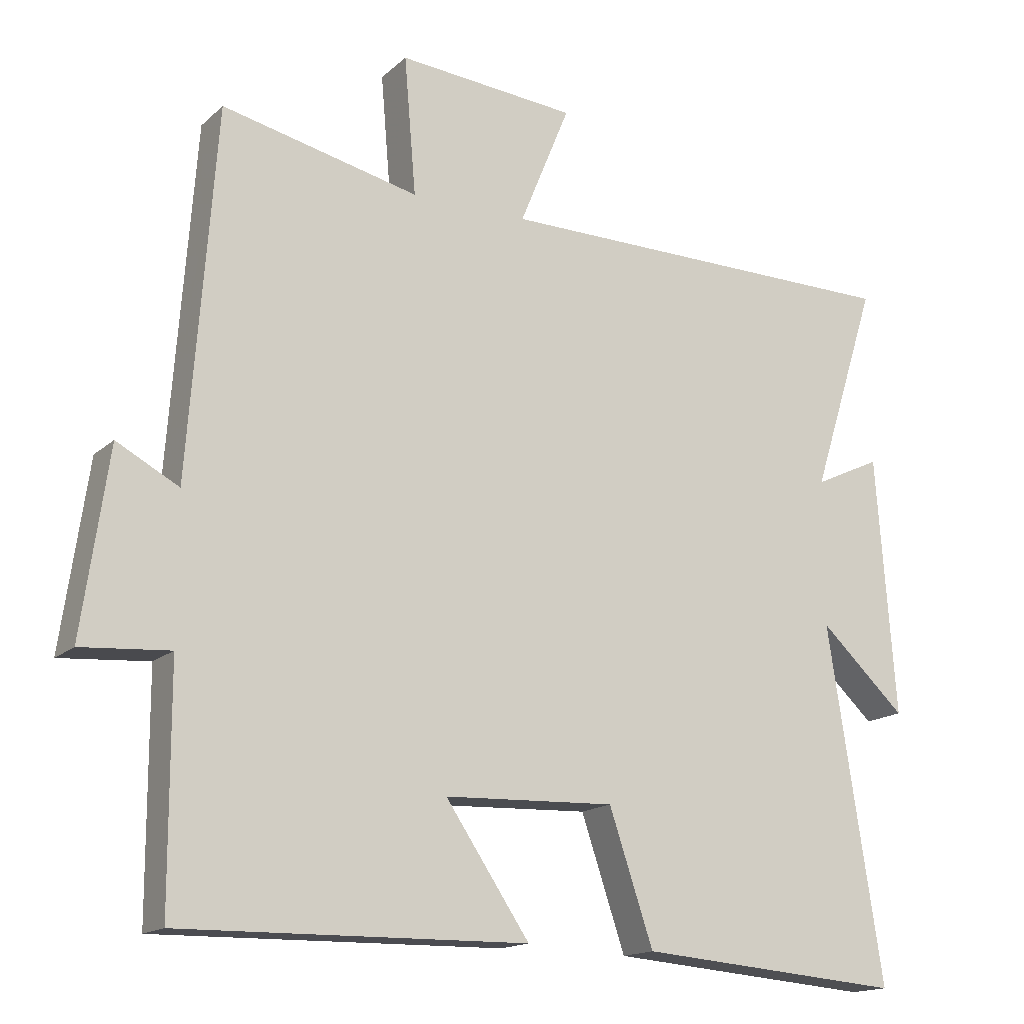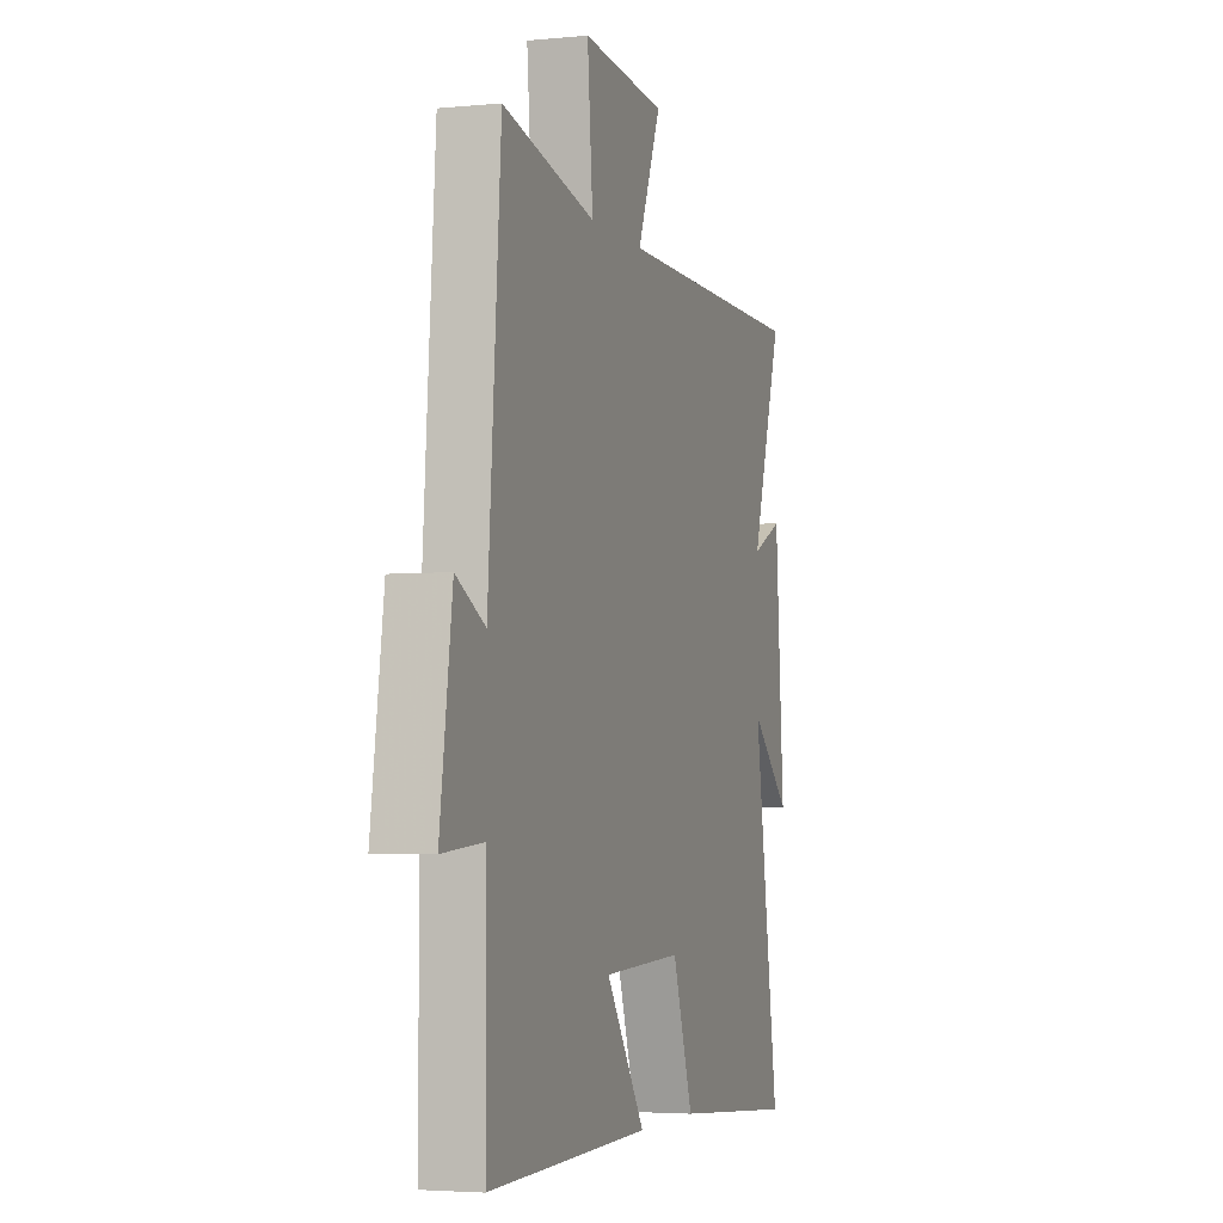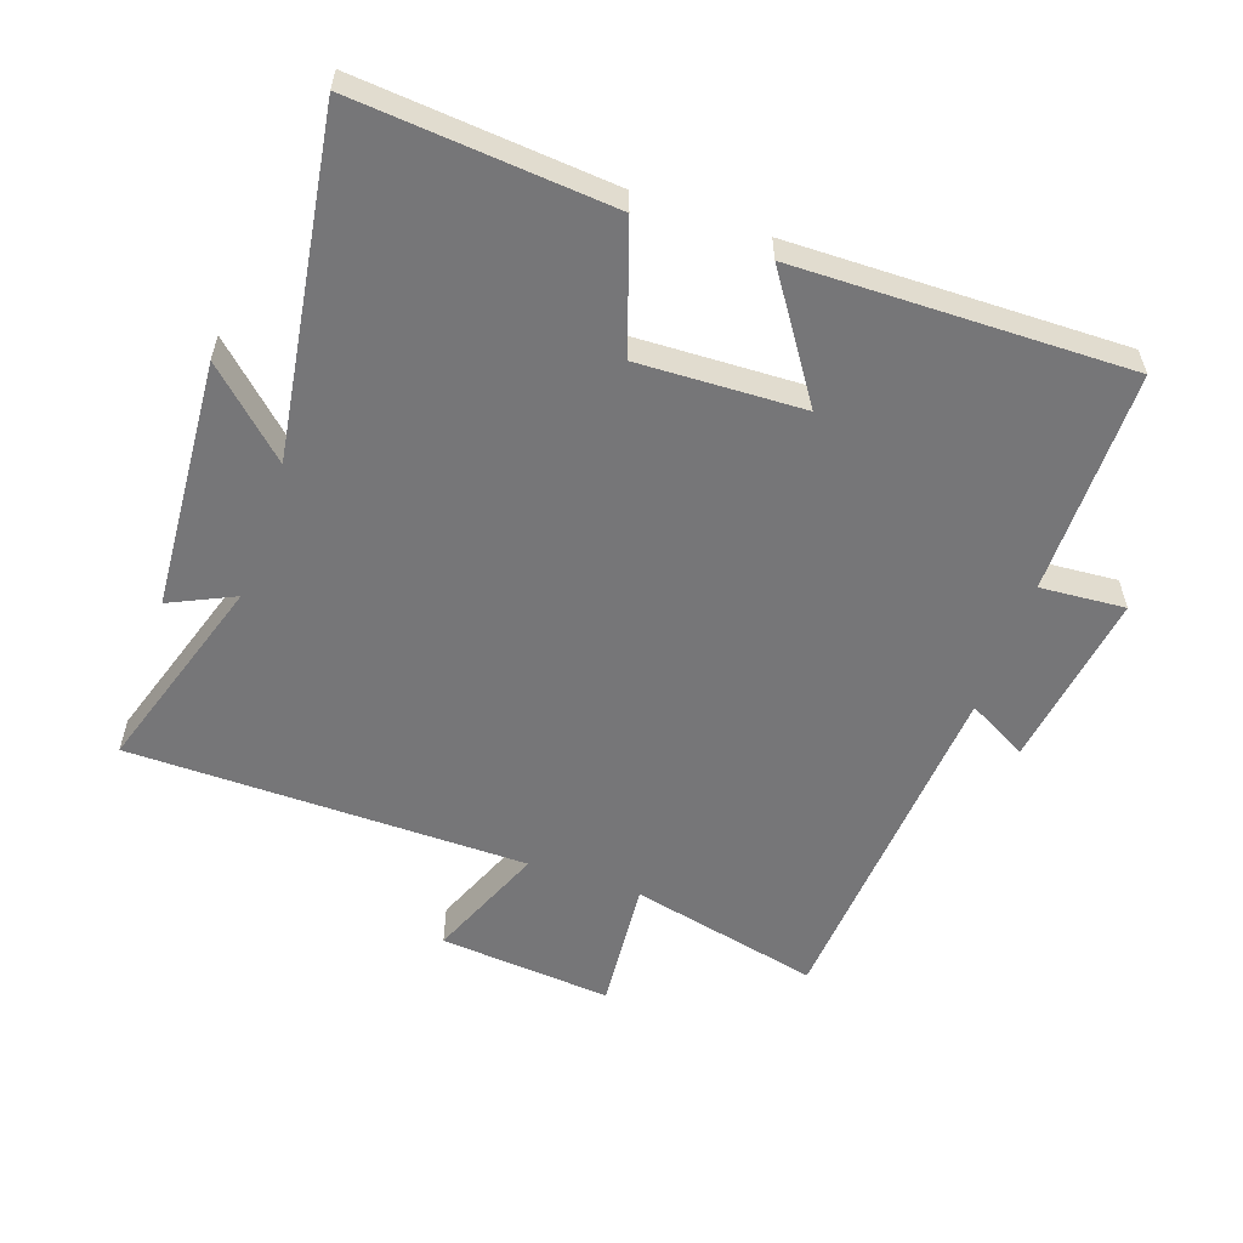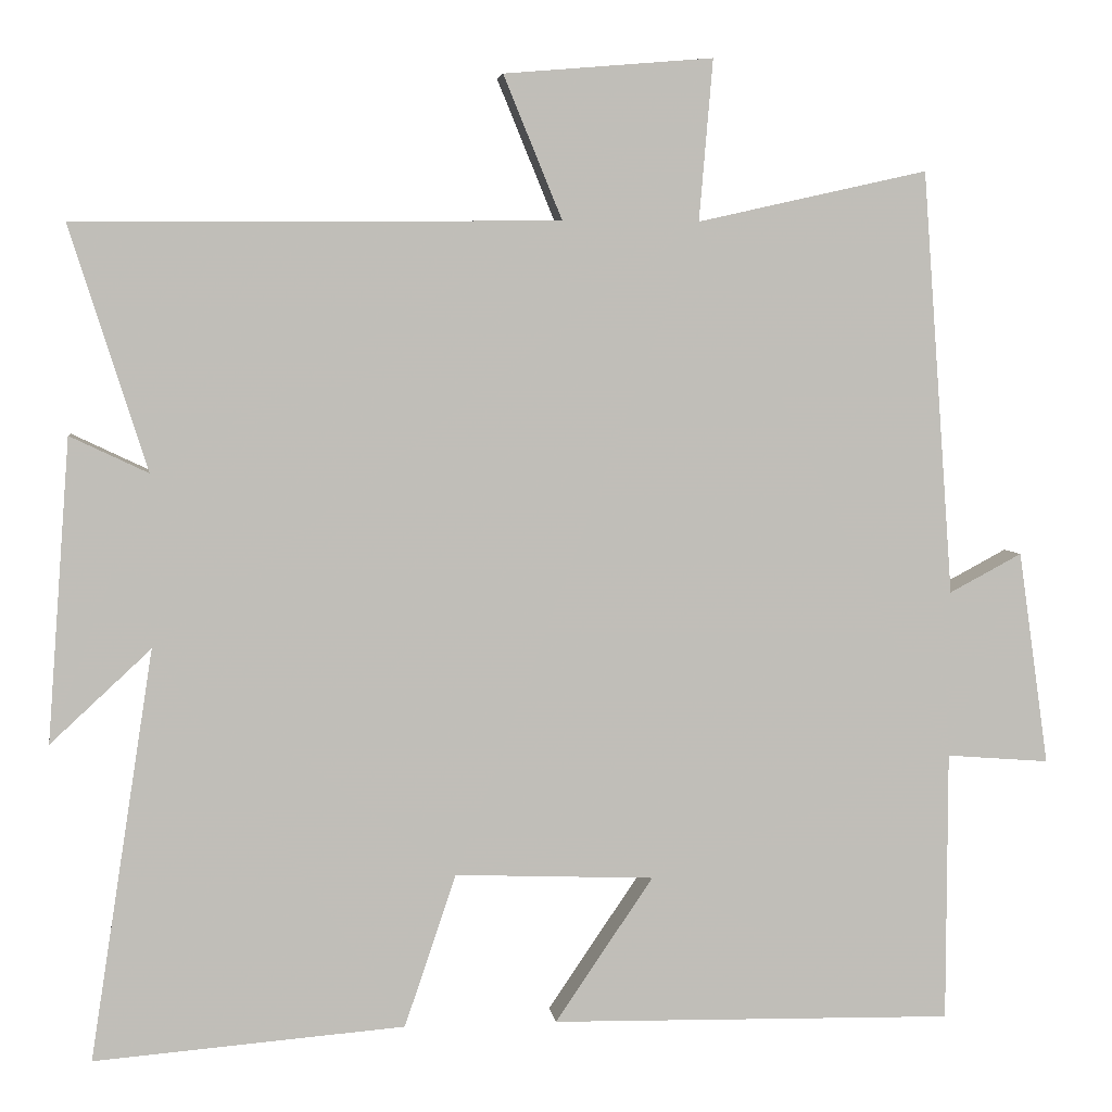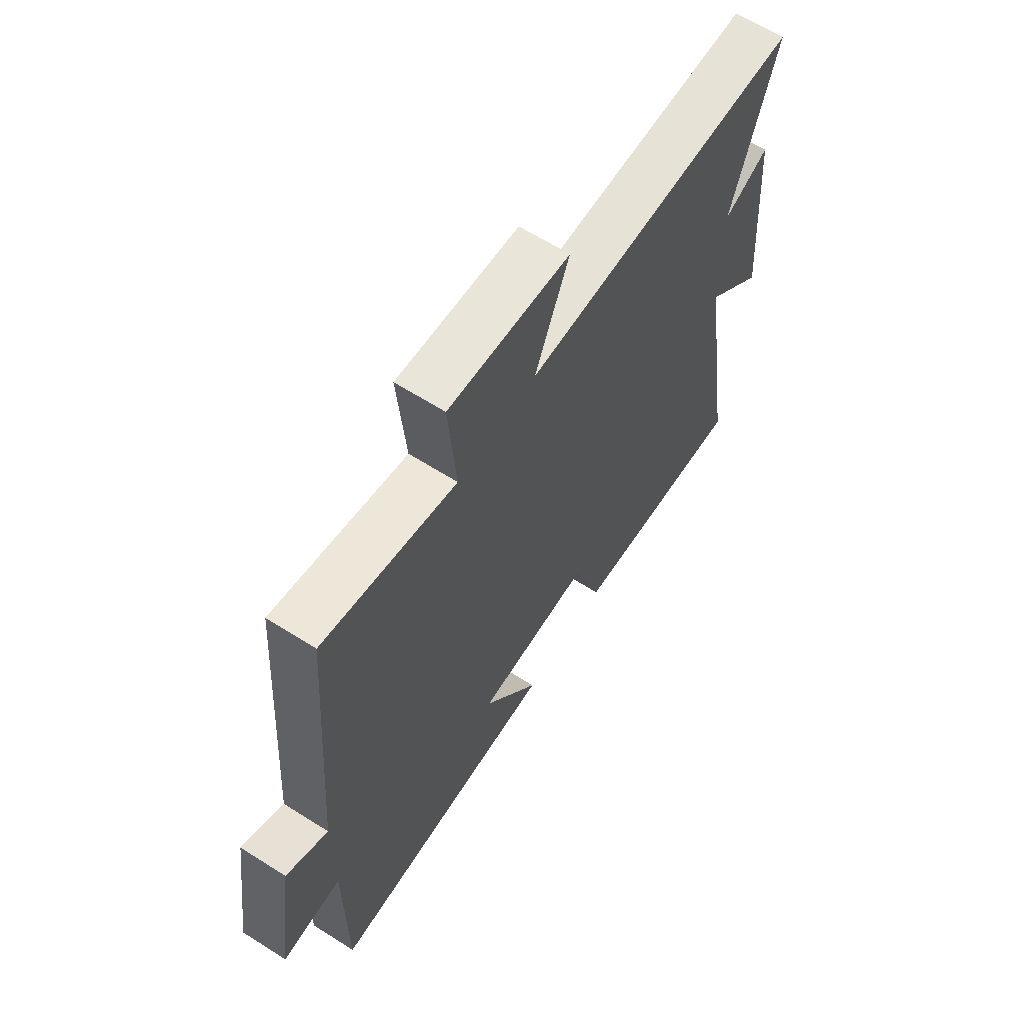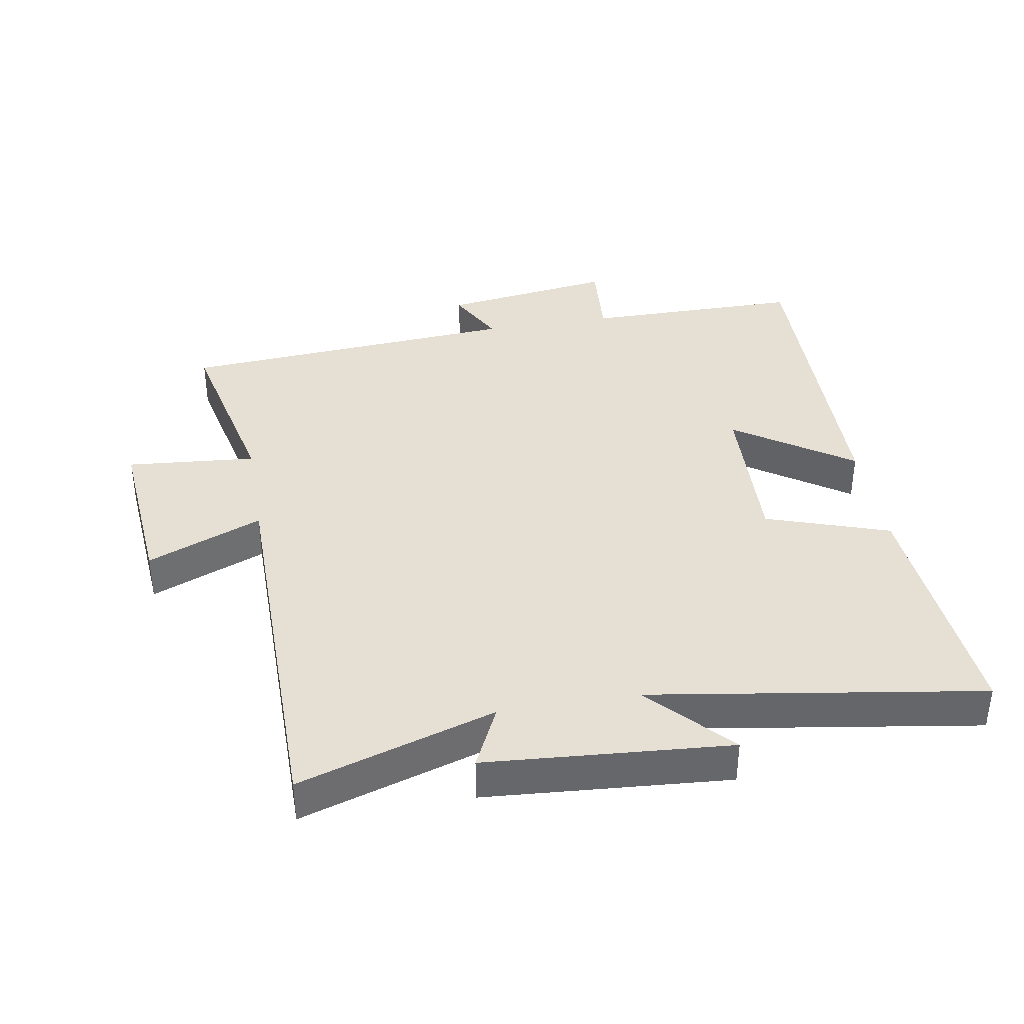
<metadata>
{"format":"obj","ext":"obj","renderer":"f3d","projection":"perspective","resolution":1024,"background":"white","views":[{"elev":-15.9,"azim":-30.2,"up":"+Z"},{"elev":-3.8,"azim":-71.9,"up":"+Z"},{"elev":-56.9,"azim":160.7,"up":"+Y"},{"elev":4.6,"azim":172.8,"up":"+Z"},{"elev":63.8,"azim":-57.4,"up":"+Z"},{"elev":38.2,"azim":80.3,"up":"+Y"}]}
</metadata>
<code>
v -0.461 0.07 0.564
v -0.175 0.07 0.5
v -0.192 0.07 0.7
v 0.068 0.07 0.678
v -0.005 0.07 0.5
v 0.596 0.07 0.496
v 0.5 0.07 0.193
v 0.597 0.07 0.239
v 0.625 0.07 -0.137
v 0.5 0.07 -0.021
v 0.579 0.07 -0.531
v 0.193 0.07 -0.5
v 0.129 0.07 -0.31
v -0.119 0.07 -0.32
v 0.003 0.07 -0.5
v -0.499 0.07 -0.509
v -0.5 0.07 -0.172
v -0.628 0.07 -0.182
v -0.59 0.07 0.084
v -0.5 0.07 0.036
v -0.461 0 0.564
v -0.175 0 0.5
v -0.192 0 0.7
v 0.068 0 0.678
v -0.005 0 0.5
v 0.596 0 0.496
v 0.5 0 0.193
v 0.597 0 0.239
v 0.625 0 -0.137
v 0.5 0 -0.021
v 0.579 0 -0.531
v 0.193 0 -0.5
v 0.129 0 -0.31
v -0.119 0 -0.32
v 0.003 0 -0.5
v -0.499 0 -0.509
v -0.5 0 -0.172
v -0.628 0 -0.182
v -0.59 0 0.084
v -0.5 0 0.036
f 17 18 19 20
f 17 20 1 2
f 14 15 16 17
f 13 14 17 2
f 10 11 12 13
f 10 13 2
f 7 8 9 10
f 7 10 2
f 5 6 7 2
f 2 3 4 5
f 40 39 38 37
f 22 21 40 37
f 37 36 35 34
f 22 37 34 33
f 33 32 31 30
f 22 33 30
f 30 29 28 27
f 22 30 27
f 22 27 26 25
f 25 24 23 22
f 1 21 22 2
f 2 22 23 3
f 3 23 24 4
f 4 24 25 5
f 5 25 26 6
f 6 26 27 7
f 7 27 28 8
f 8 28 29 9
f 9 29 30 10
f 10 30 31 11
f 11 31 32 12
f 12 32 33 13
f 13 33 34 14
f 14 34 35 15
f 15 35 36 16
f 16 36 37 17
f 17 37 38 18
f 18 38 39 19
f 19 39 40 20
f 20 40 21 1

</code>
